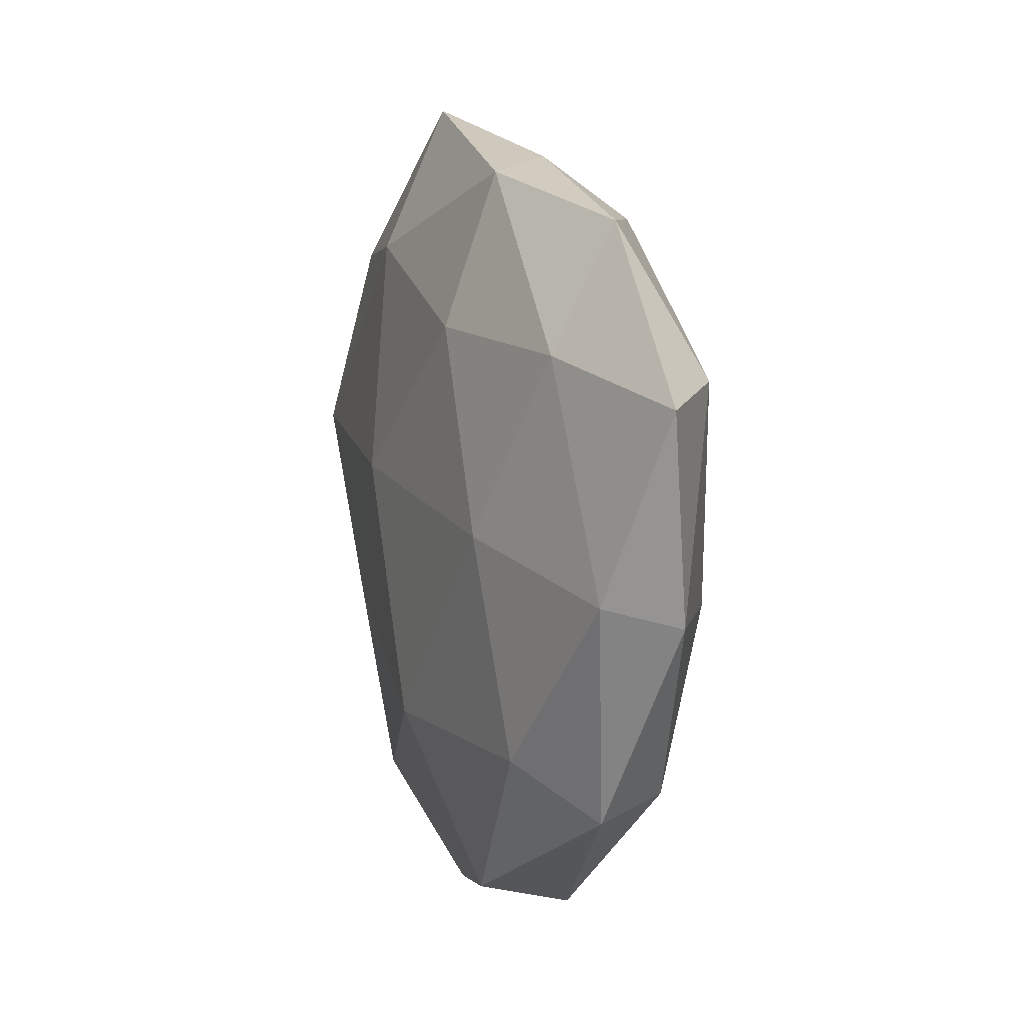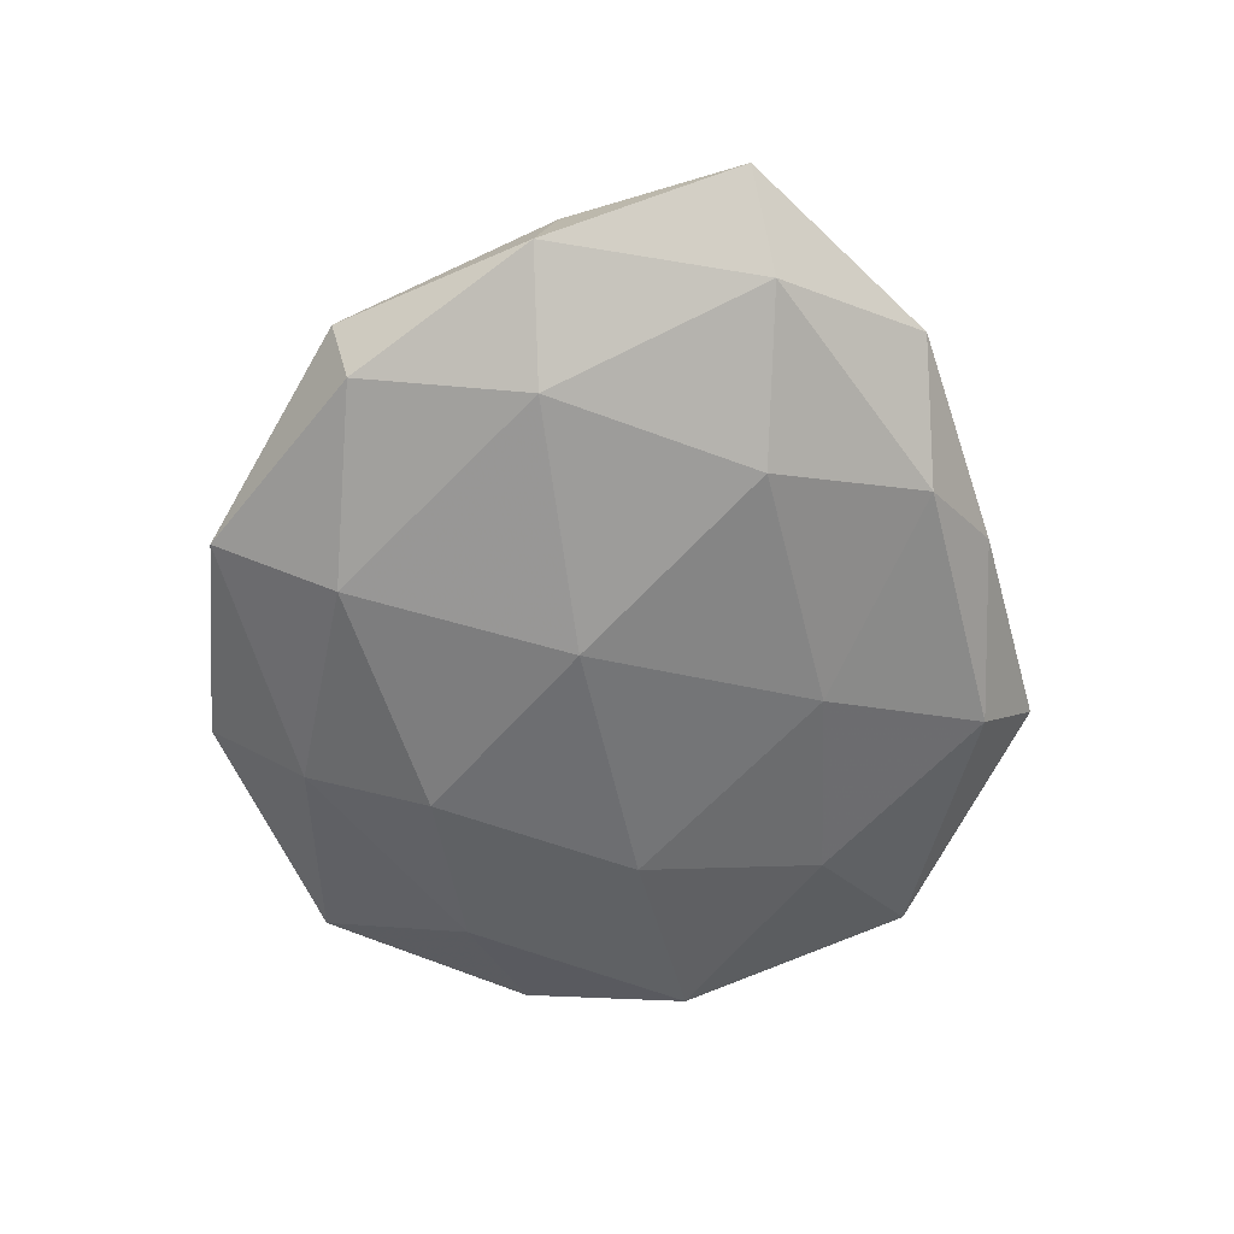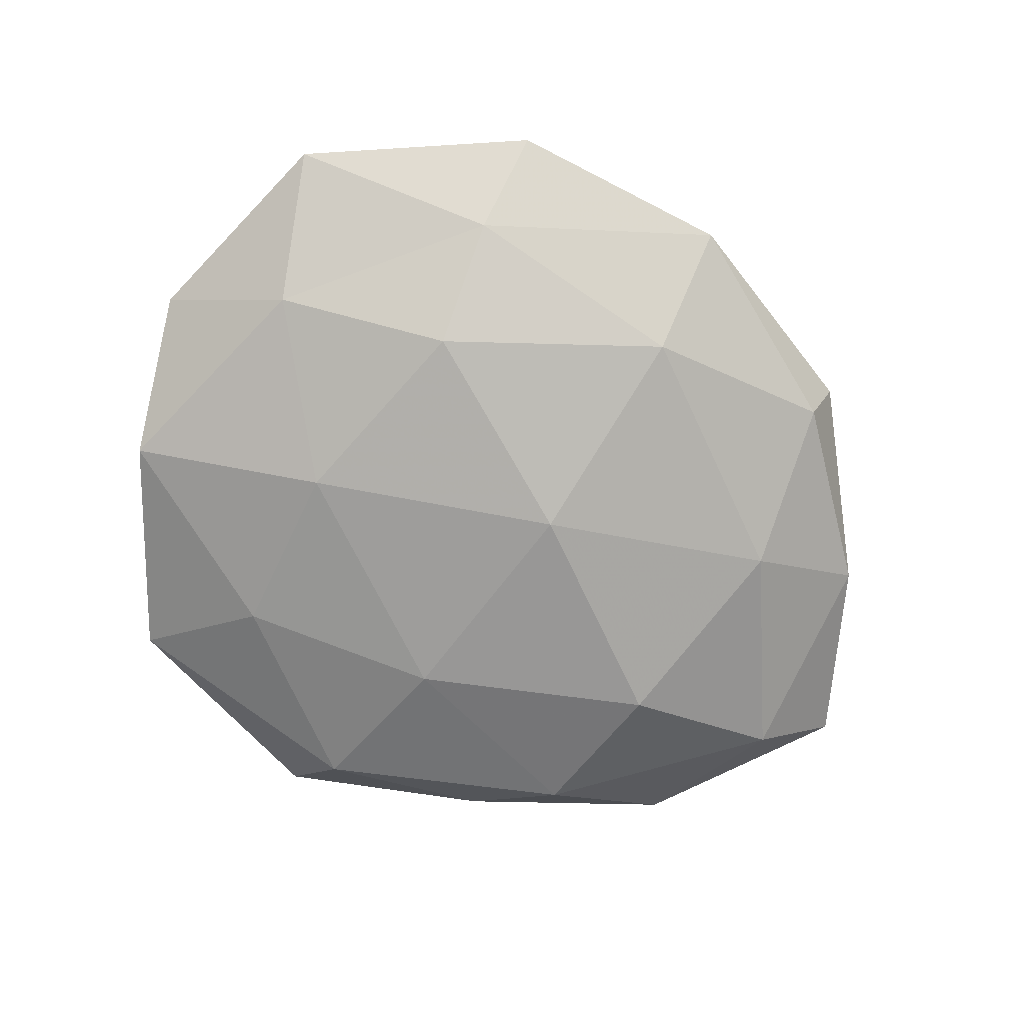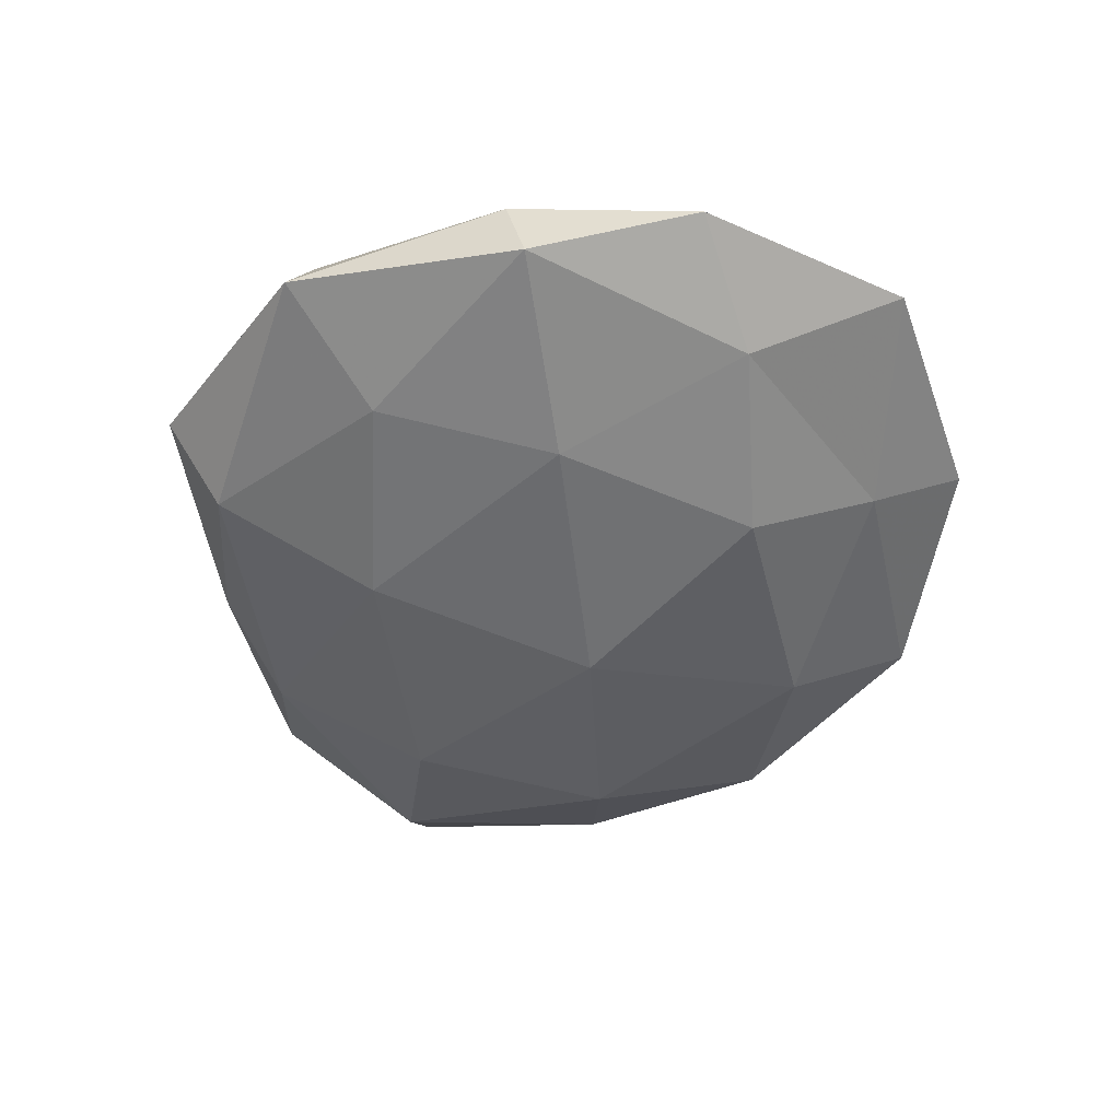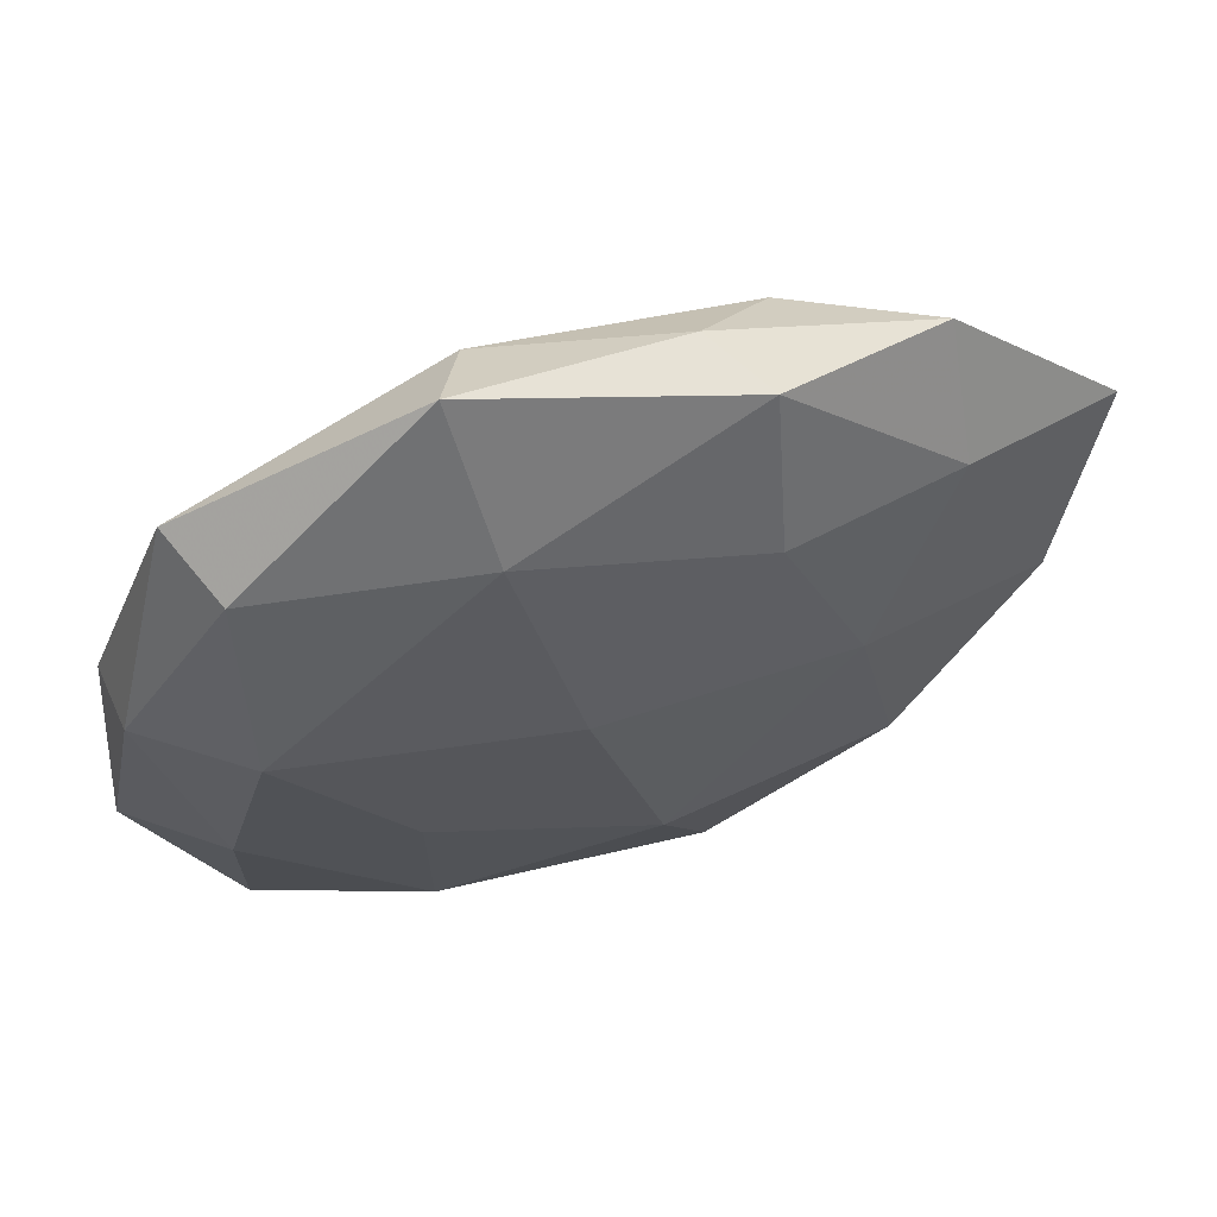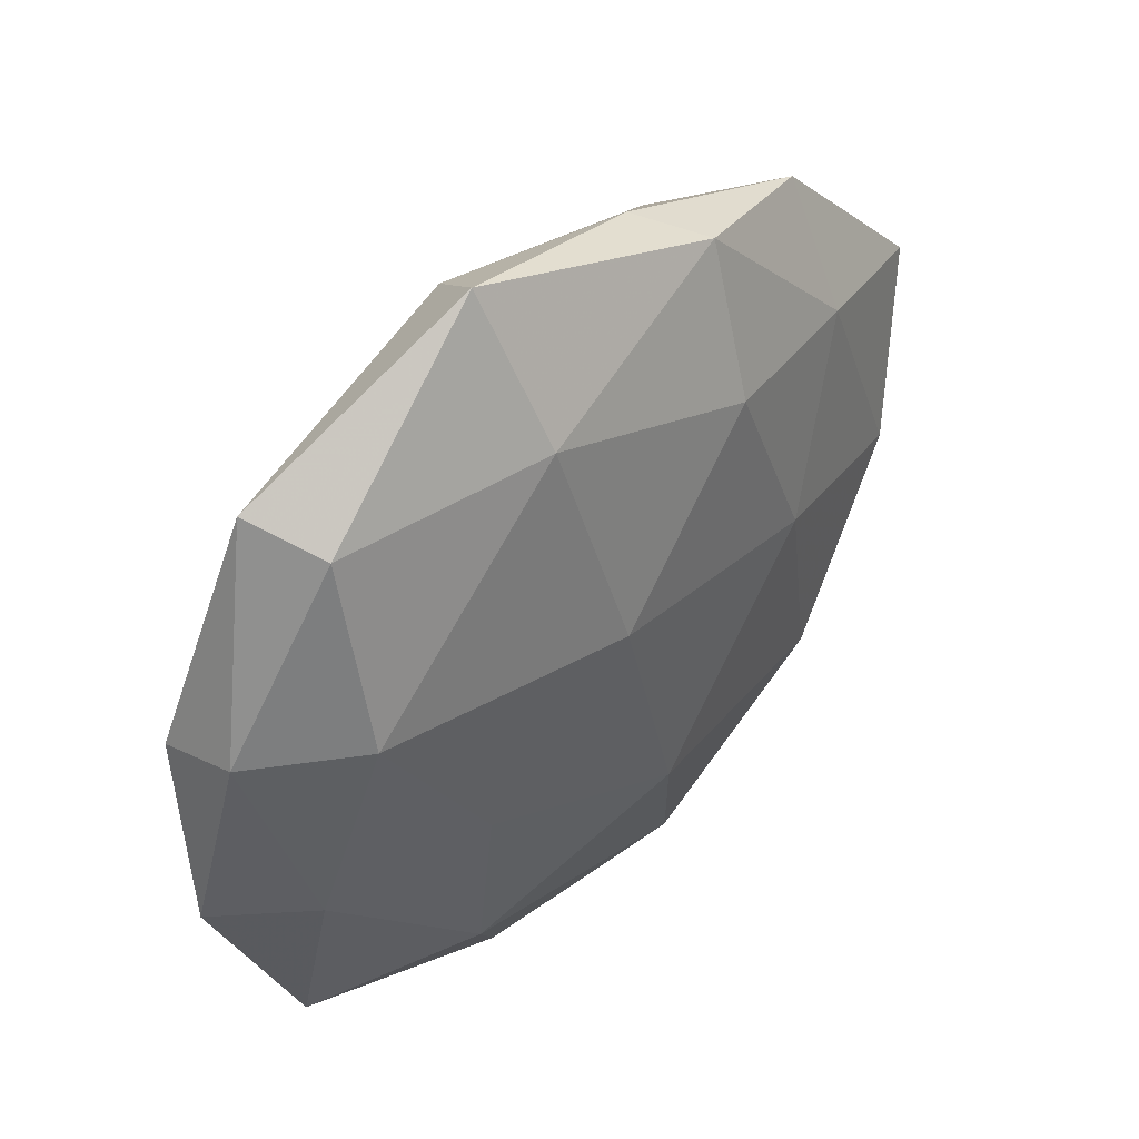
<metadata>
{"format":"obj","ext":"obj","renderer":"f3d","projection":"perspective","resolution":1024,"background":"white","views":[{"elev":6.6,"azim":70.1,"up":"+Y"},{"elev":-60.7,"azim":92.0,"up":"+Z"},{"elev":-75.0,"azim":-19.1,"up":"+Z"},{"elev":-49.0,"azim":-93.1,"up":"+Z"},{"elev":59.0,"azim":-19.3,"up":"+Y"},{"elev":43.0,"azim":-46.5,"up":"+Y"}]}
</metadata>
<code>
v -0.01261 0.0334 0.01164
v 0.03766 0.03645 0.0002505
v -0.03884 0.009666 0.01174
v 0.03783 0.02149 0.00799
v 0.0515 -0.007734 -0.002442
v -0.02622 0.001432 -0.01342
v -0.01532 0.0511 0.003
v 0.02608 6.55e-05 0.01314
v -0.05062 0.009108 0.0023
v 0.03997 -0.03166 0.002591
v -0.0422 0.03511 -0.002861
v 0.003354 -0.02464 0.01455
v -0.01594 -0.02322 -0.01351
v -0.03861 -0.02053 -0.008307
v -0.05134 0.006811 -0.007319
v 0.0323 -0.02536 0.0108
v 0.02734 0.01743 -0.0139
v 0.01154 -0.04586 0.007199
v 0.01567 0.02402 0.01302
v 0.01645 0.04233 0.006945
v -0.0156 -0.03917 -0.006774
v -0.03836 0.03206 0.006106
v 0.0502 -0.005165 0.007022
v 0.04766 0.01893 -0.006795
v 0.058 0.01661 0.001709
v 0.03669 -0.007642 -0.01114
v 0.02142 0.03674 -0.007926
v -0.04329 -0.01584 0.006093
v -0.002884 0.02391 -0.01338
v -0.01344 -0.05147 0.001134
v -0.02347 -0.01369 0.01192
v 0.03706 -0.02936 -0.005979
v 0.01285 -0.03205 -0.0118
v -0.054 -0.01408 -0.001703
v -0.02224 -0.03694 0.008185
v 0.0114 0.04437 -0.001049
v -0.04232 -0.03957 -0.0003998
v -0.005766 0.005629 0.01587
v -0.01053 0.04398 -0.006784
v 0.006187 -0.004337 -0.01662
v 0.01495 -0.04778 -0.002999
v -0.02881 0.02417 -0.009794
f 13 14 6
f 11 15 9
f 14 15 6
f 12 16 8
f 18 10 16
f 18 16 12
f 4 19 8
f 20 4 2
f 7 1 20
f 20 1 19
f 20 19 4
f 21 14 13
f 1 22 3
f 7 22 1
f 9 3 22
f 7 11 22
f 22 11 9
f 4 8 23
f 10 5 23
f 23 8 16
f 16 10 23
f 2 4 25
f 25 4 23
f 23 5 25
f 2 25 24
f 24 25 5
f 24 5 26
f 17 24 26
f 2 24 27
f 27 24 17
f 28 3 9
f 27 17 29
f 28 31 3
f 10 32 5
f 26 5 32
f 21 13 33
f 32 33 26
f 9 15 34
f 14 34 15
f 34 28 9
f 18 12 35
f 30 18 35
f 35 12 31
f 35 31 28
f 36 20 2
f 36 7 20
f 36 2 27
f 37 14 21
f 30 37 21
f 37 34 14
f 37 28 34
f 35 28 37
f 30 35 37
f 1 3 38
f 12 8 38
f 19 1 38
f 38 8 19
f 38 3 31
f 31 12 38
f 39 11 7
f 27 29 39
f 36 39 7
f 36 27 39
f 6 40 13
f 26 40 17
f 29 40 6
f 29 17 40
f 33 13 40
f 33 40 26
f 41 10 18
f 30 41 18
f 30 21 41
f 41 32 10
f 21 33 41
f 41 33 32
f 6 15 42
f 11 42 15
f 42 29 6
f 39 42 11
f 39 29 42

</code>
